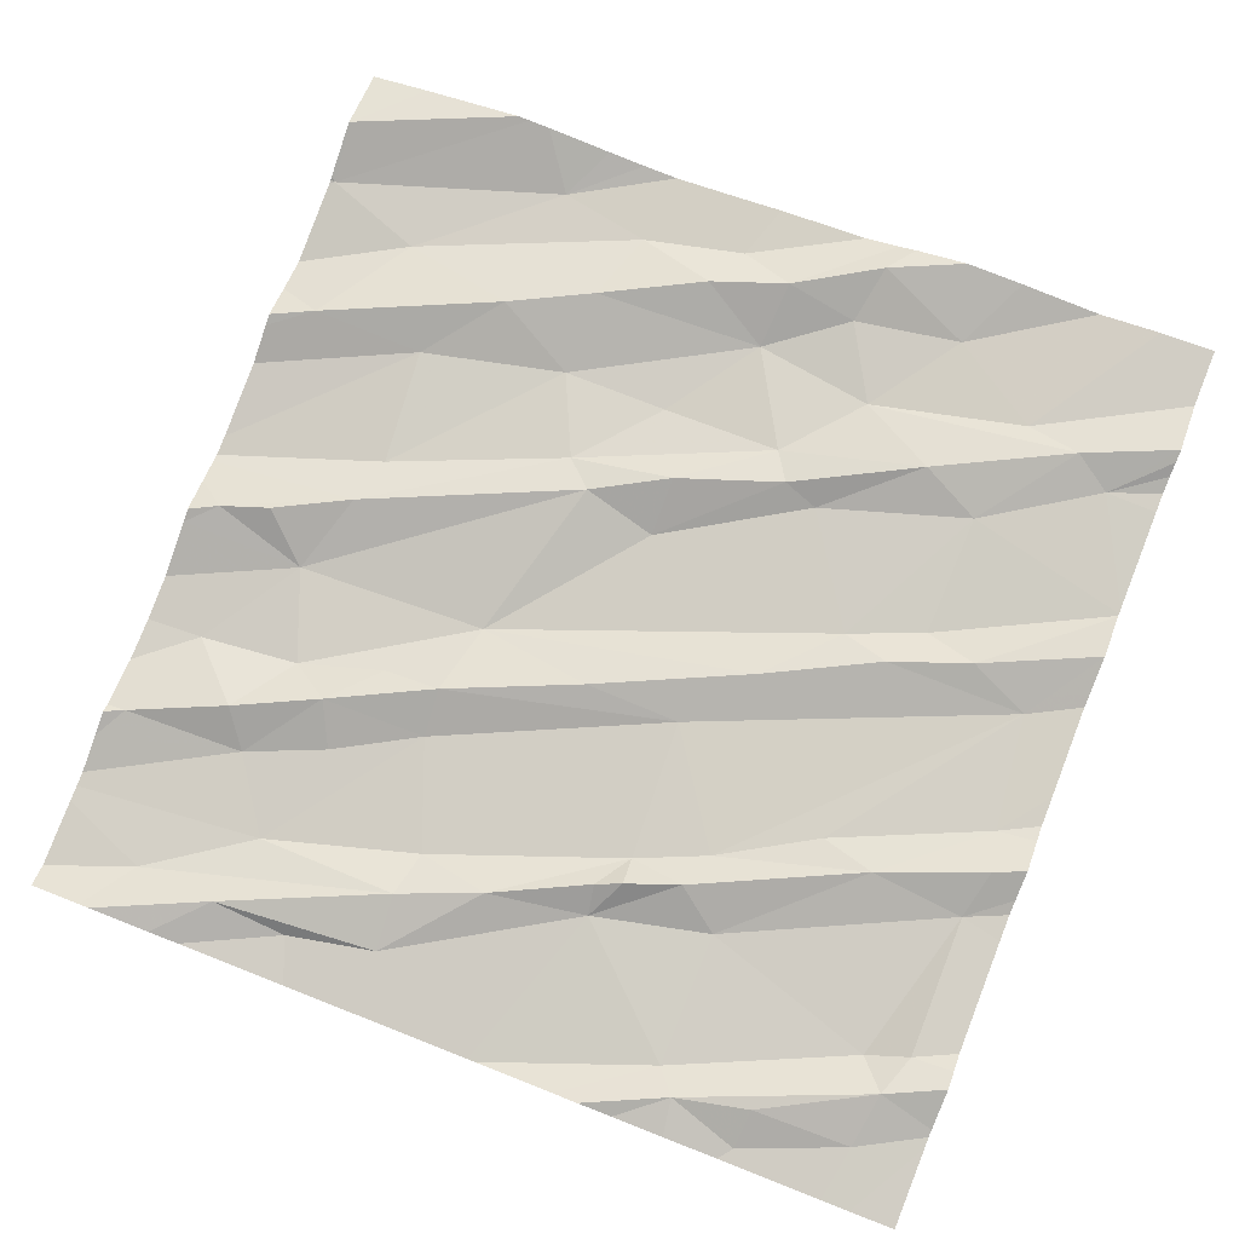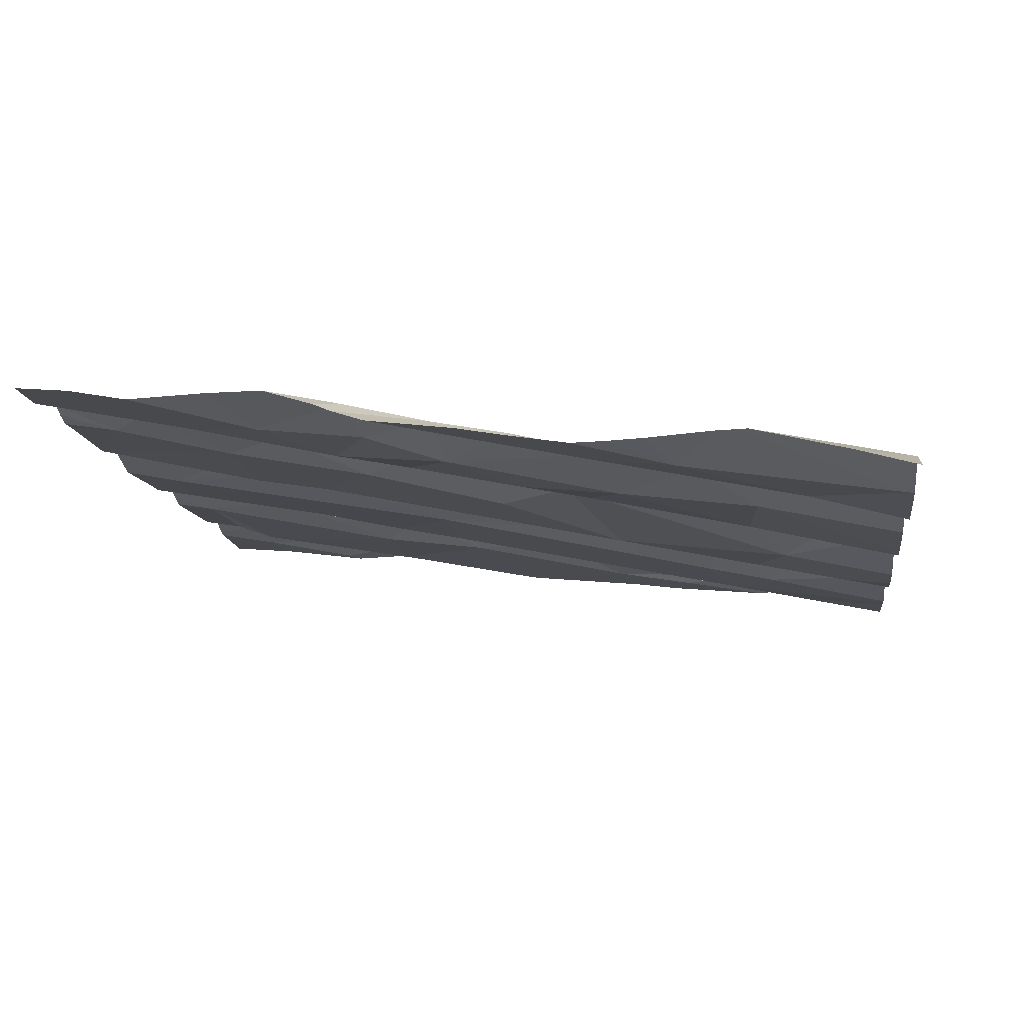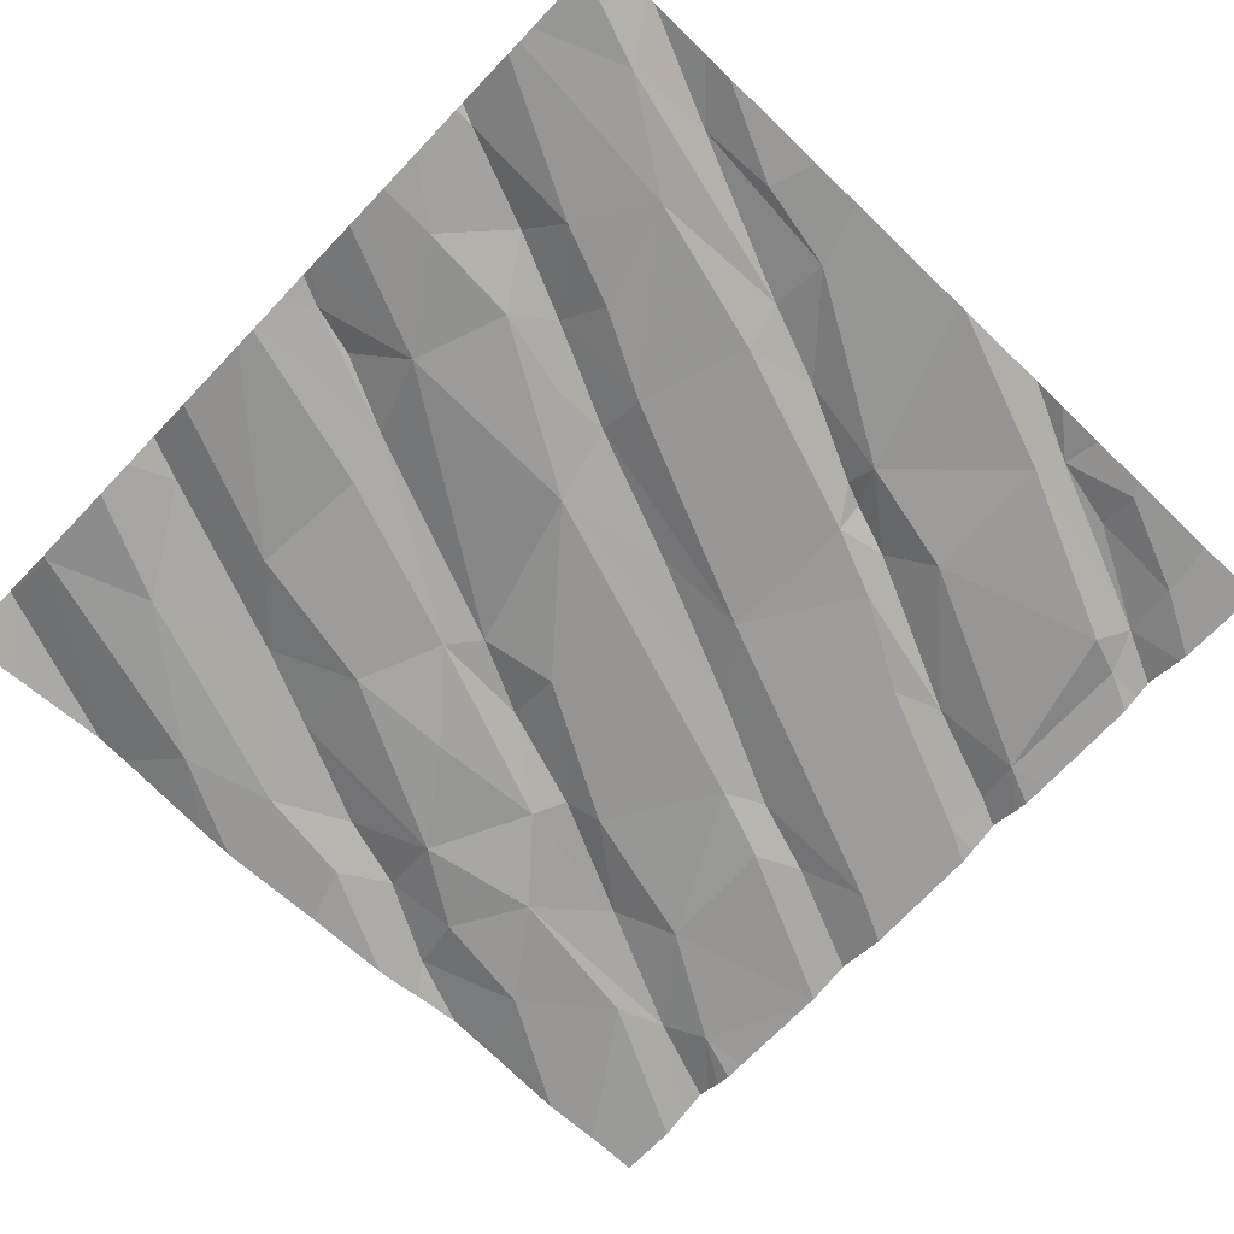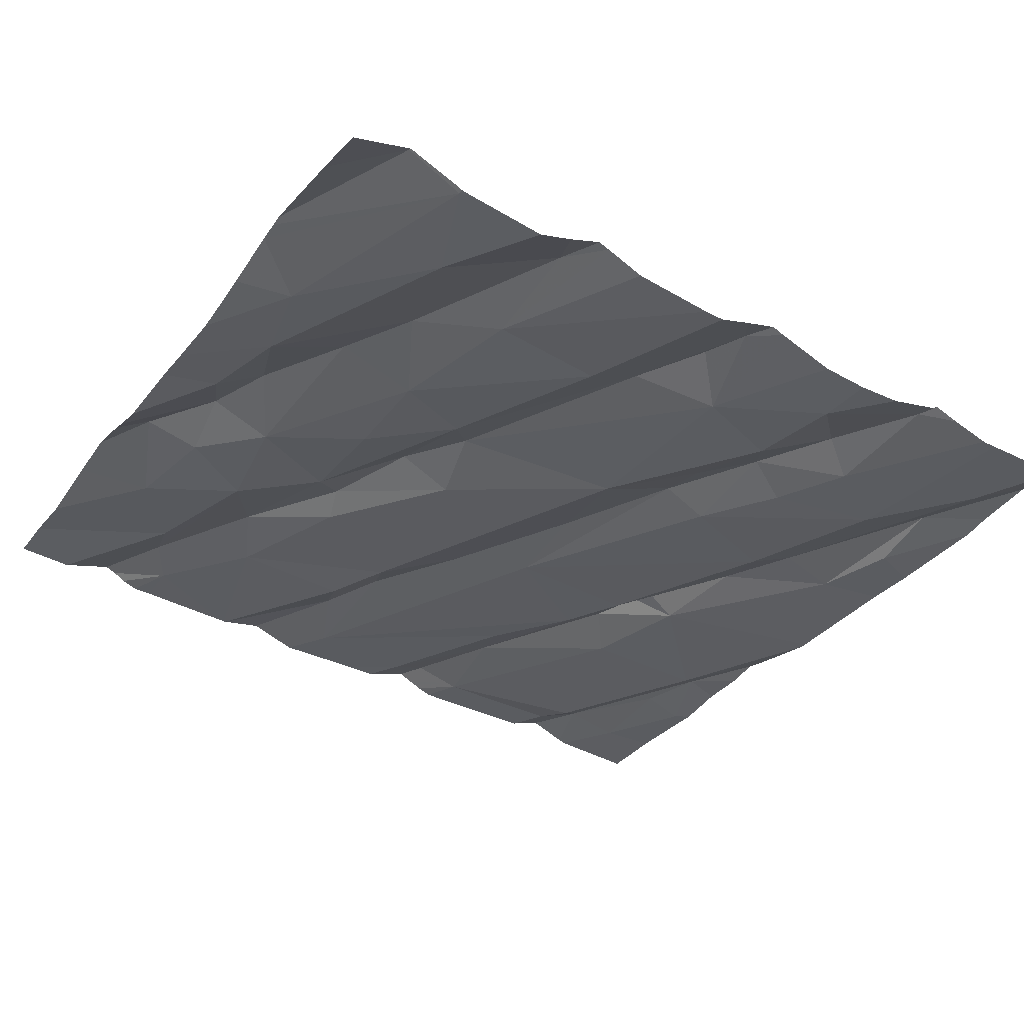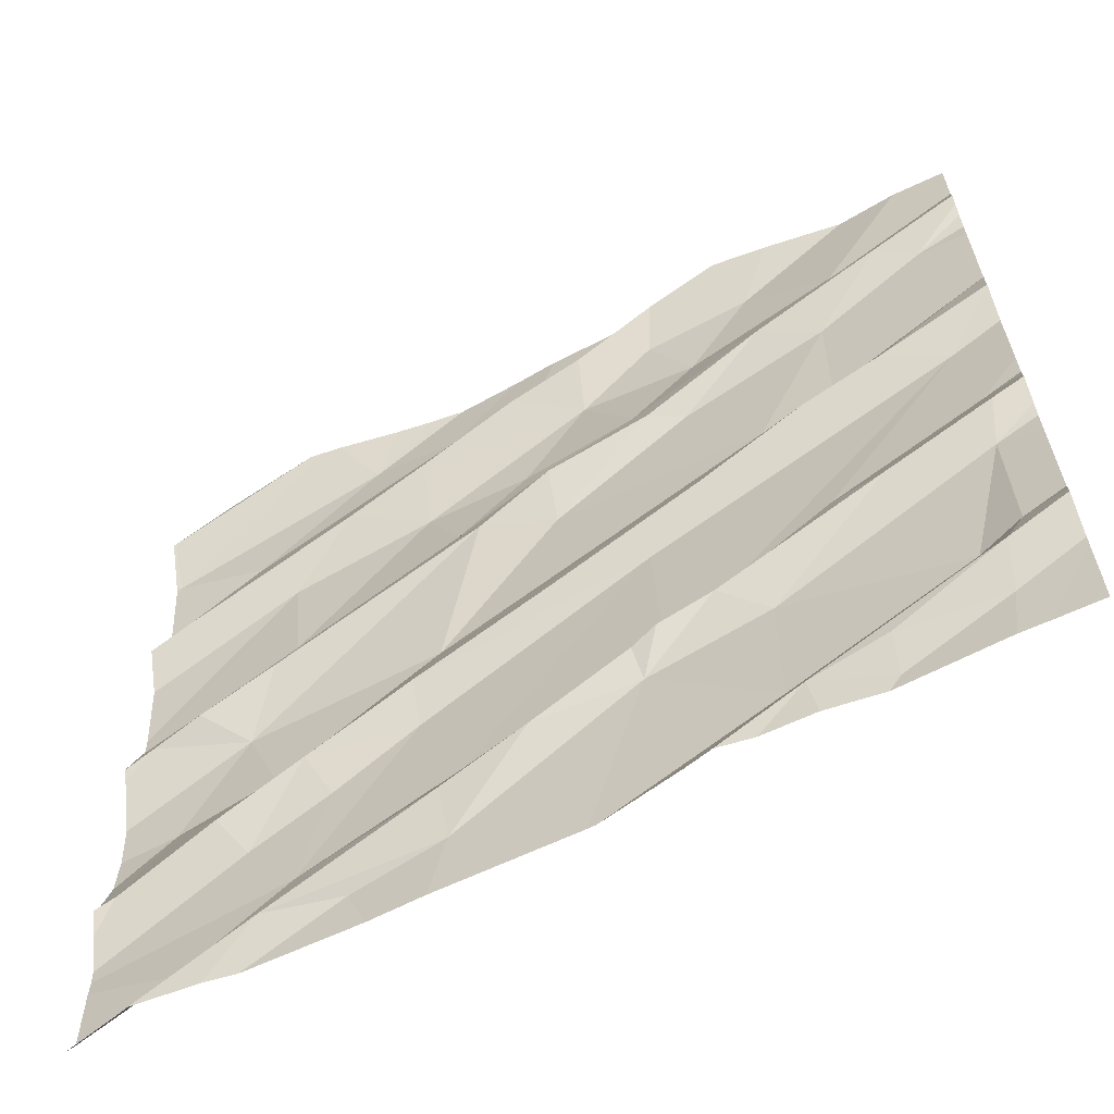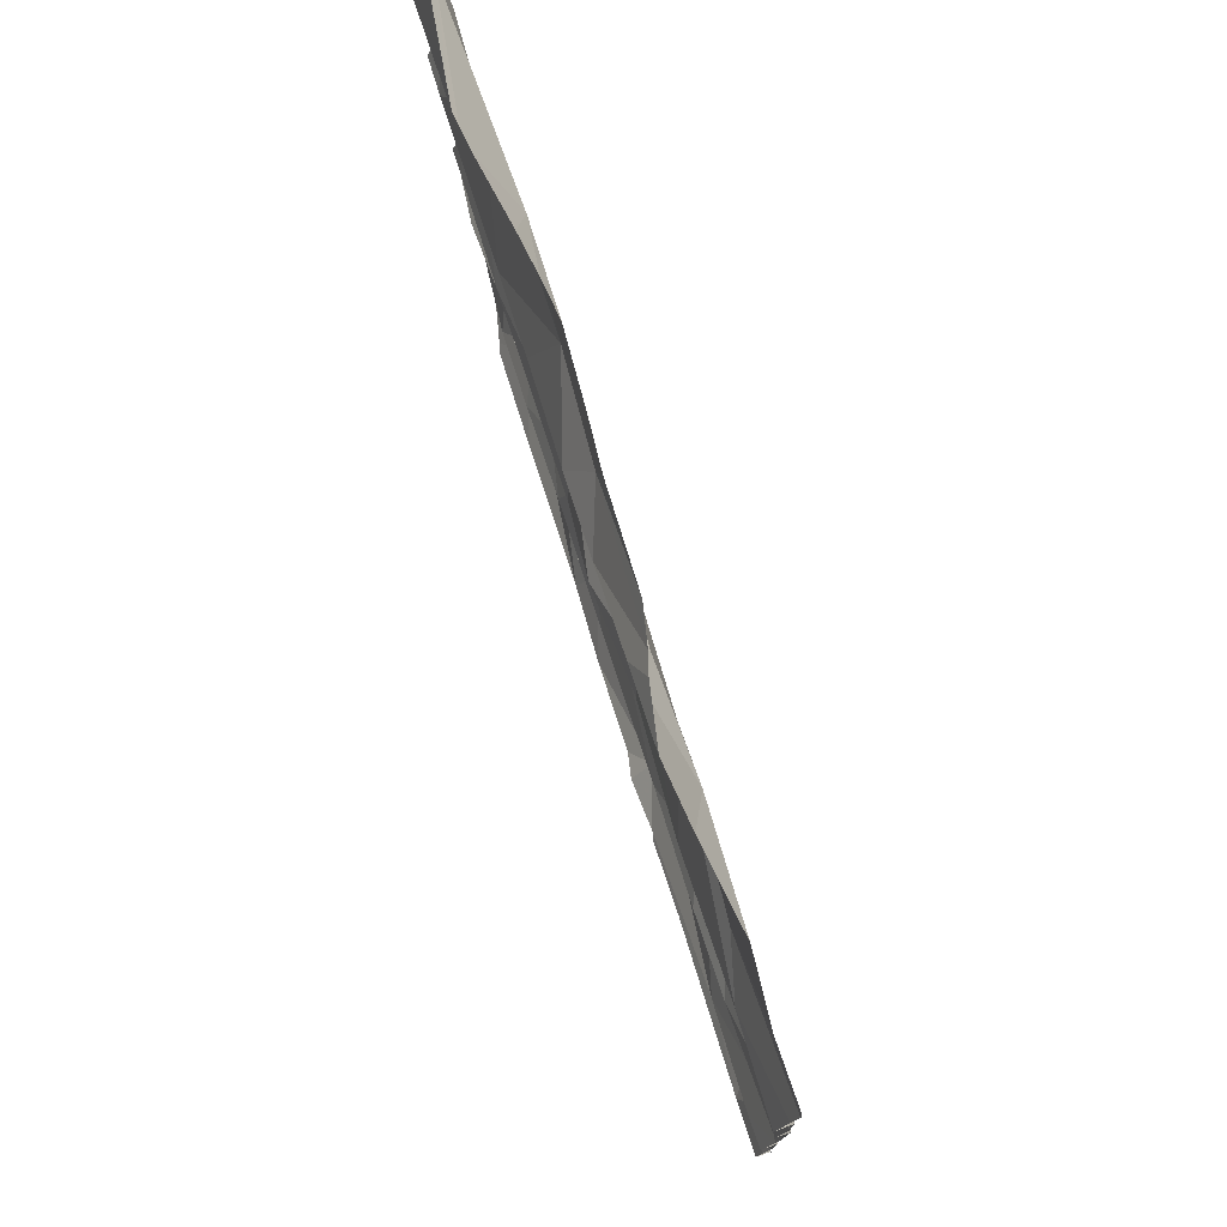
<metadata>
{"format":"obj","ext":"obj","renderer":"f3d","projection":"perspective","resolution":1024,"background":"white","views":[{"elev":79.5,"azim":21.3,"up":"+Z"},{"elev":-9.6,"azim":-172.8,"up":"+Z"},{"elev":-74.2,"azim":-43.8,"up":"+Z"},{"elev":-38.6,"azim":-121.3,"up":"+Z"},{"elev":-63.5,"azim":21.1,"up":"+Y"},{"elev":77.4,"azim":66.5,"up":"+Y"}]}
</metadata>
<code>
v -35.28 249.4 503
v -35.32 251.2 503.1
v -35.54 251.2 503
v -33.76 250.2 503.2
v -35.47 249.5 502.9
v -33.76 250.1 503.2
v -35.12 249.4 503
v -35.25 251.2 503
v -34.41 251.2 503.1
v -34.3 249.5 503.1
v -35.11 251.2 503
v -33.89 249.5 503.1
v -34.11 249.4 503.1
v -34.45 251.2 503.1
v -34.3 251.2 503.2
v -34.1 249.4 503.1
v -34.26 249.4 503.1
v -34.55 249.7 503.1
v -34.93 249.5 503
v -34.01 251.2 503.1
v -34.08 249.3 503.1
v -34.66 249.3 503
v -33.76 249.9 503.1
v -33.76 250.6 503.2
v -35.23 249.9 503
v -35.32 250 503
v -34.94 249.6 503
v -35.36 249.8 502.9
v -35.62 249.7 502.9
v -35.41 249.8 503
v -35.25 249.6 502.9
v -35.54 250 502.9
v -35.19 249.8 503
v -35.01 249.9 503
v -35.14 250 503
v -33.76 250.6 503.2
v -35.01 250 503
v -33.88 249.6 503.2
v -33.93 249.6 503.1
v -34.05 250 503.1
v -33.85 250 503.1
v -34.36 249.9 503.1
v -34.39 249.8 503.1
v -34.16 250 503.1
v -34.3 249.7 503.1
v -34.51 249.8 503.1
v -34.76 249.7 503.1
v -34.56 249.8 503.1
v -34.52 250.1 503.1
v -34.92 249.7 503
v -34.51 249.8 503.1
v -33.85 249.7 503.1
v -34.67 249.3 503
v -34.13 249.3 503.1
v -34.97 249.3 503
v -35.4 250.2 502.9
v -34.98 250.2 503
v -33.76 249.5 503.1
v -33.76 250.6 503.2
v -35.33 250.7 503
v -35.33 250.3 503
v -34.88 250.5 503.1
v -34.94 250.6 503
v -35.31 250.4 503
v -35.02 250.8 503
v -35.5 250.3 503
v -35.57 250.7 503
v -33.76 249.5 503.1
v -35.6 250.2 503
v -33.76 250.6 503.2
v -33.76 249.7 503.1
v -34.27 250.4 503.1
v -34.72 250.5 503
v -33.84 250.1 503.1
v -33.83 250.1 503.2
v -34.17 250.4 503.1
v -33.87 250.4 503.1
v -34 250.4 503.2
v -34.11 250.5 503.1
v -34.42 250.7 503.1
v -34.1 250.7 503.1
v -34.49 249.3 503.1
v -34.71 250.6 503.1
v -34.73 250.1 503.1
v -34.4 250.3 503.1
v -34.49 250.7 503.1
v -34.79 250.7 503
v -34.53 250.7 503.1
v -34.43 249.3 503.1
v -33.76 250.6 503.2
v -34.36 249.3 503.1
v -34.25 249.3 503.1
v -33.91 249.3 503.1
v -33.76 249.6 503.2
v -33.76 249.5 503.1
v -35.65 251 503
v -33.76 249.7 503.2
v -35.29 251.2 503
v -35.44 250.9 503
v -35.17 251.1 503
v -34.97 251.1 503
v -35.02 250.9 503.1
v -35.19 250.8 503
v -35.66 251.1 503
v -34.25 251.1 503.1
v -34.46 251.2 503.1
v -34.23 250.8 503.2
v -34.64 251.1 503.1
v -34.39 250.9 503.1
v -34.48 251.1 503.1
v -34.8 251 503.1
v -34.06 251 503.1
v -33.95 250.9 503.2
v -33.87 250.9 503.2
v -34.65 250.9 503.1
v -34.75 251.1 503.1
v -35.32 249.3 503
v -35.55 249.3 503
v -35.39 249.3 503
v -35.53 249.3 503
v -35.08 249.3 503
v -35.67 249.4 502.9
v -35.67 249.5 502.9
v -33.88 251.2 503.2
v -35.67 249.7 502.9
v -35.67 249.6 502.9
v -35.67 249.6 502.9
v -35.67 249.9 502.9
v -35.67 249.9 502.9
v -35.67 249.7 502.9
v -35.67 249.7 502.9
v -35.67 250.6 503
v -35.67 250.6 503
v -35.67 250.2 503
v -35.67 250.3 502.9
v -35.67 250.4 502.9
v -35.67 250.3 502.9
v -35.67 250.3 502.9
v -35.67 250.2 503
v -35.67 250 502.9
v -35.67 250.5 502.9
v -35.67 250.7 503
v -35.67 251 503
v -35.67 251 503
v -35.67 251 503
v -35.67 250.8 502.9
v -35.67 251.1 503
v -35.67 251 503
v -35.67 251.1 503
v -33.76 250.6 503.2
v -33.76 250.2 503.1
v -33.76 250.4 503.1
v -33.76 250.2 503.1
v -33.76 250.6 503.2
v -33.76 250 503.1
v -33.76 250 503.2
v -33.76 250.7 503.2
v -33.76 251 503.2
v -33.76 251 503.2
v -33.76 250.9 503.2
v -33.76 251 503.2
v -33.76 250.9 503.2
v -33.76 251.1 503.2
v -33.76 251.1 503.2
v -34.69 249.3 503
v -33.85 249.3 503.1
v -35.58 249.3 502.9
v -35.67 249.3 502.9
v -33.76 249.3 503.1
v -34.18 251.2 503.2
v -34.95 251.2 503
v -34.81 251.2 503.1
v -34.52 251.2 503.1
v -34.71 251.2 503.1
v -35.03 251.2 503
v -35.54 251.2 503
v -35.67 251.2 503
v -33.77 251.2 503.2
v -33.76 251.2 503.2
f 173 116 14
f 118 122 167
f 7 1 119
f 120 5 118
f 172 101 116
f 22 18 53
f 19 7 121
f 17 10 82
f 54 17 92
f 171 100 101
f 12 13 21
f 29 28 30
f 28 29 125
f 26 32 30
f 33 28 31
f 27 31 5
f 1 27 5
f 31 28 126
f 30 25 26
f 30 28 25
f 25 33 34
f 156 41 155
f 29 32 129
f 29 30 32
f 175 100 171
f 155 41 23
f 123 31 127
f 28 33 25
f 34 33 31
f 34 37 25
f 38 16 12
f 17 13 16
f 16 38 17
f 42 46 43
f 40 44 42
f 27 19 47
f 18 45 43
f 1 7 19
f 27 1 19
f 34 50 49
f 10 39 45
f 27 50 31
f 53 19 165
f 51 43 46
f 48 51 46
f 48 18 51
f 10 45 18
f 10 17 38
f 39 38 52
f 40 43 45
f 13 12 16
f 39 10 38
f 43 51 18
f 48 46 47
f 47 50 27
f 47 19 18
f 18 48 47
f 40 45 41
f 39 41 45
f 50 47 46
f 42 43 40
f 31 50 34
f 49 50 46
f 46 42 49
f 41 39 52
f 174 116 173
f 97 38 94
f 41 52 71
f 58 12 68
f 95 12 93
f 57 56 26
f 56 32 26
f 57 26 35
f 25 35 26
f 62 61 56
f 64 61 63
f 63 65 64
f 57 62 56
f 61 66 56
f 154 78 36
f 169 95 166
f 56 66 69
f 64 60 136
f 61 64 137
f 69 66 61
f 135 61 138
f 56 69 139
f 60 67 133
f 153 74 151
f 170 105 20
f 128 56 140
f 65 60 64
f 167 122 168
f 72 80 73
f 75 74 40
f 62 63 61
f 72 76 79
f 70 79 59
f 49 77 76
f 78 79 76
f 72 79 81
f 77 78 76
f 74 44 40
f 73 80 86
f 85 72 57
f 88 83 86
f 37 34 49
f 63 87 65
f 57 73 62
f 49 85 84
f 84 85 57
f 88 63 83
f 49 42 77
f 76 72 85
f 83 73 86
f 37 84 57
f 84 37 49
f 83 63 62
f 57 35 37
f 77 42 44
f 73 57 72
f 40 41 75
f 37 35 25
f 74 77 44
f 85 49 76
f 80 72 81
f 62 73 83
f 4 75 6
f 166 95 93
f 20 105 124
f 78 77 90
f 152 74 153
f 59 78 154
f 78 90 36
f 150 77 152
f 124 112 164
f 165 19 55
f 6 41 156
f 152 77 74
f 99 96 145
f 100 99 101
f 103 101 99
f 99 67 103
f 96 100 8
f 103 102 101
f 2 96 98
f 144 104 147
f 93 12 21
f 151 74 4
f 142 99 146
f 103 67 60
f 96 99 100
f 103 60 65
f 150 90 77
f 103 65 102
f 86 80 107
f 108 106 9
f 110 109 105
f 101 102 111
f 112 105 109
f 88 86 107
f 107 81 113
f 114 81 70
f 105 112 124
f 107 113 109
f 108 110 106
f 65 87 115
f 115 102 65
f 113 112 109
f 115 109 110
f 111 115 108
f 113 81 114
f 81 107 80
f 107 109 88
f 88 109 115
f 171 101 172
f 115 110 108
f 115 87 88
f 87 63 88
f 108 116 111
f 15 105 170
f 106 110 105
f 102 115 111
f 111 116 101
f 116 108 14
f 172 116 174
f 158 114 159
f 91 17 89
f 15 106 105
f 92 17 91
f 112 113 163
f 124 164 178
f 122 5 123
f 89 17 82
f 6 75 41
f 123 5 31
f 14 108 9
f 9 106 15
f 125 29 131
f 126 28 125
f 55 19 121
f 127 31 126
f 4 74 75
f 24 90 150
f 128 32 56
f 129 32 128
f 53 18 19
f 130 29 129
f 36 90 24
f 131 29 130
f 59 79 78
f 132 67 142
f 133 67 132
f 54 13 17
f 134 69 135
f 11 100 175
f 70 81 79
f 135 69 61
f 68 12 95
f 136 60 141
f 137 64 136
f 138 61 137
f 21 13 54
f 23 41 71
f 139 69 134
f 140 56 139
f 58 38 12
f 141 60 133
f 22 10 18
f 142 67 99
f 143 96 144
f 94 38 58
f 98 96 8
f 144 96 104
f 71 52 97
f 145 96 148
f 146 99 145
f 97 52 38
f 82 10 22
f 147 104 149
f 148 96 143
f 117 7 119
f 149 104 3
f 8 100 11
f 157 114 70
f 2 104 96
f 158 113 114
f 121 7 117
f 159 114 161
f 160 114 157
f 118 5 122
f 161 114 162
f 120 1 5
f 162 114 160
f 163 113 158
f 3 104 2
f 164 112 163
f 119 1 120
f 176 149 3
f 177 149 176
f 178 164 179

</code>
